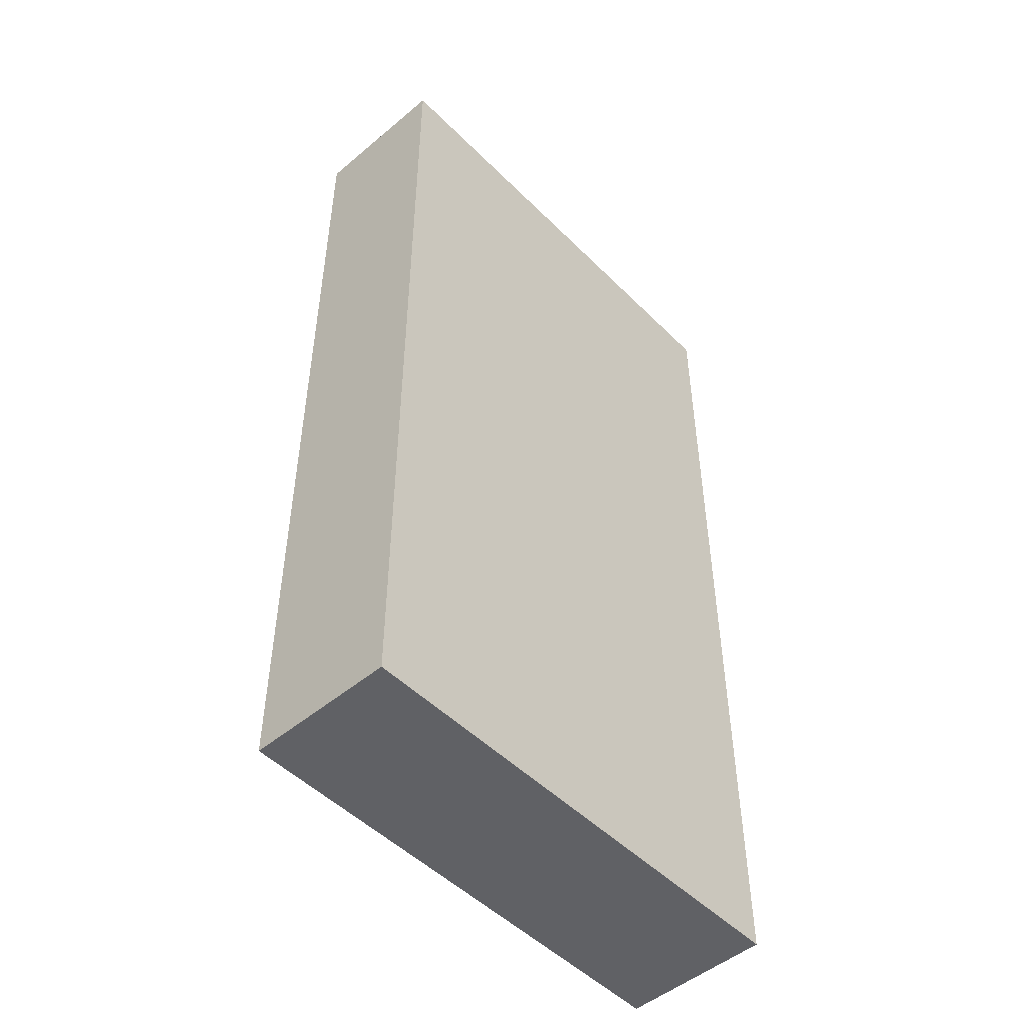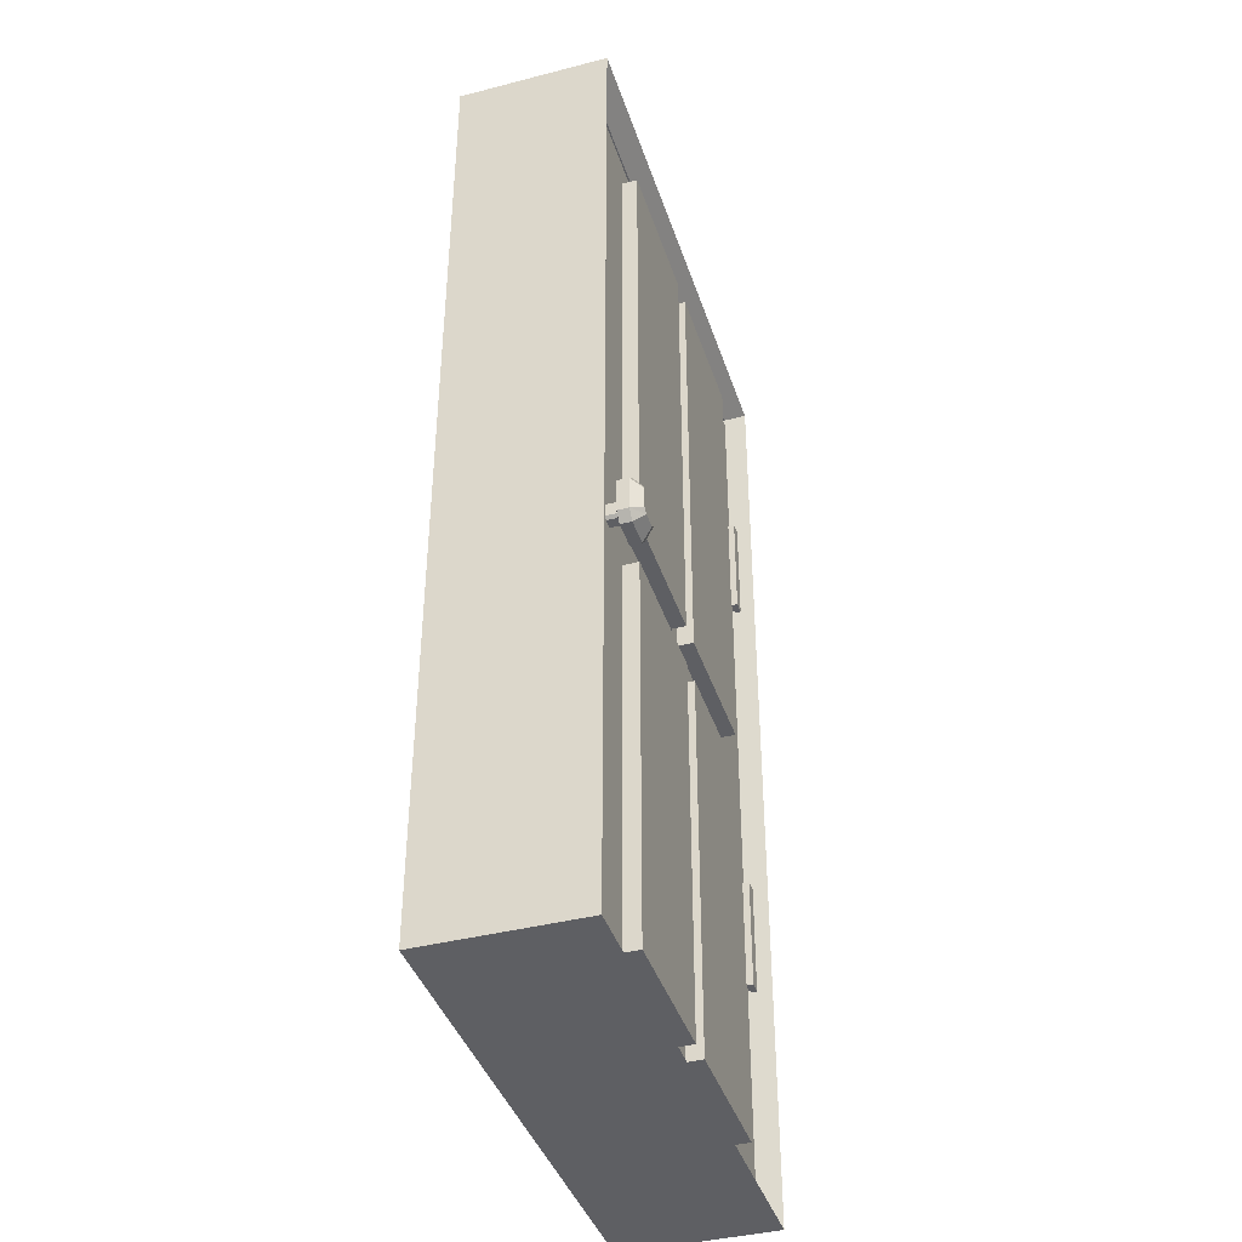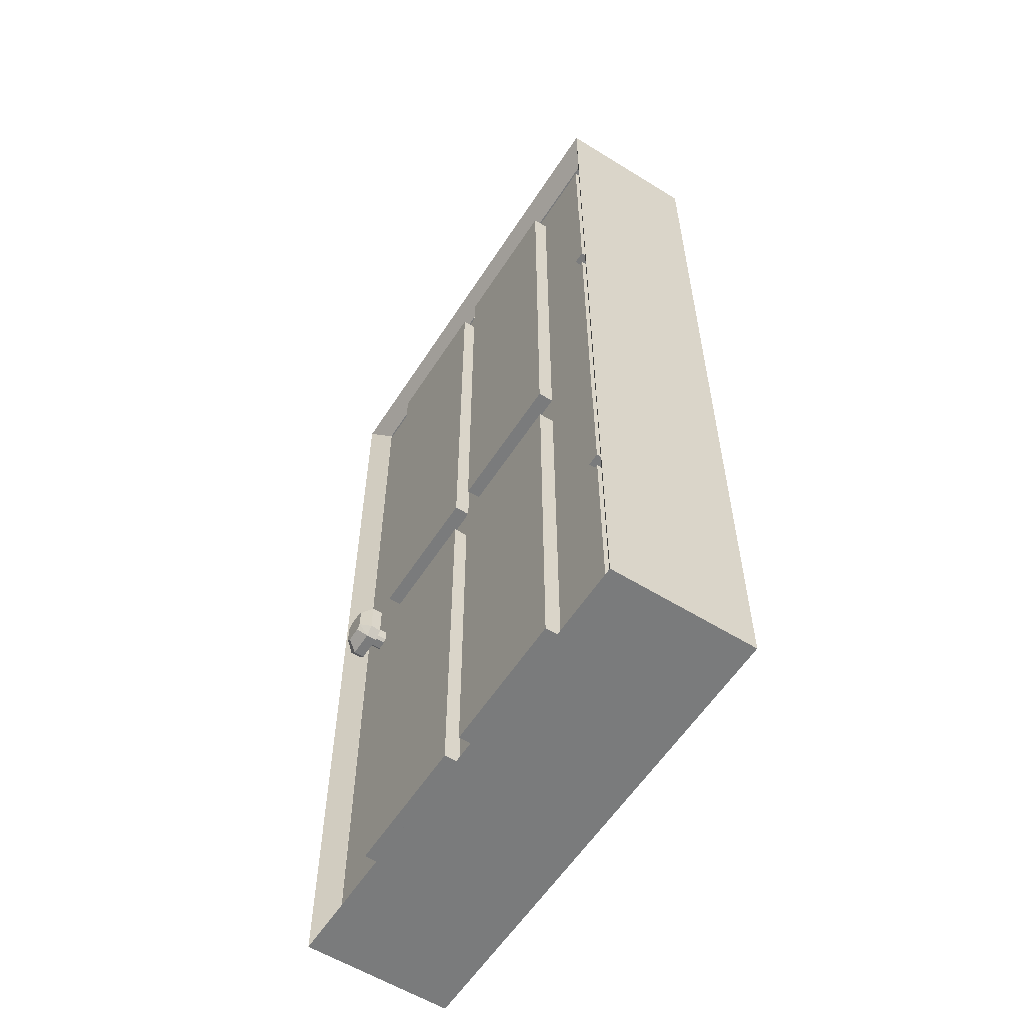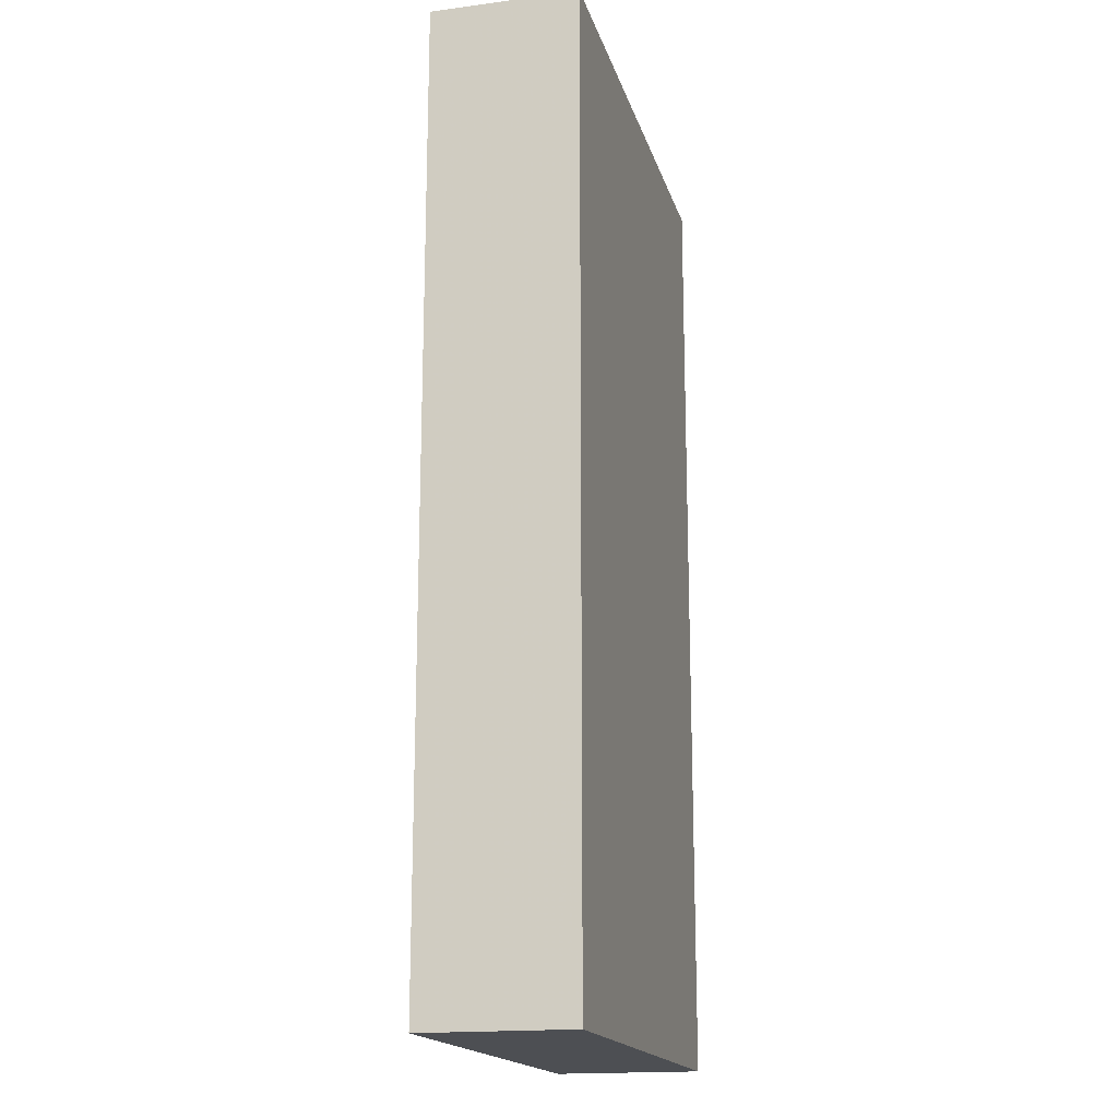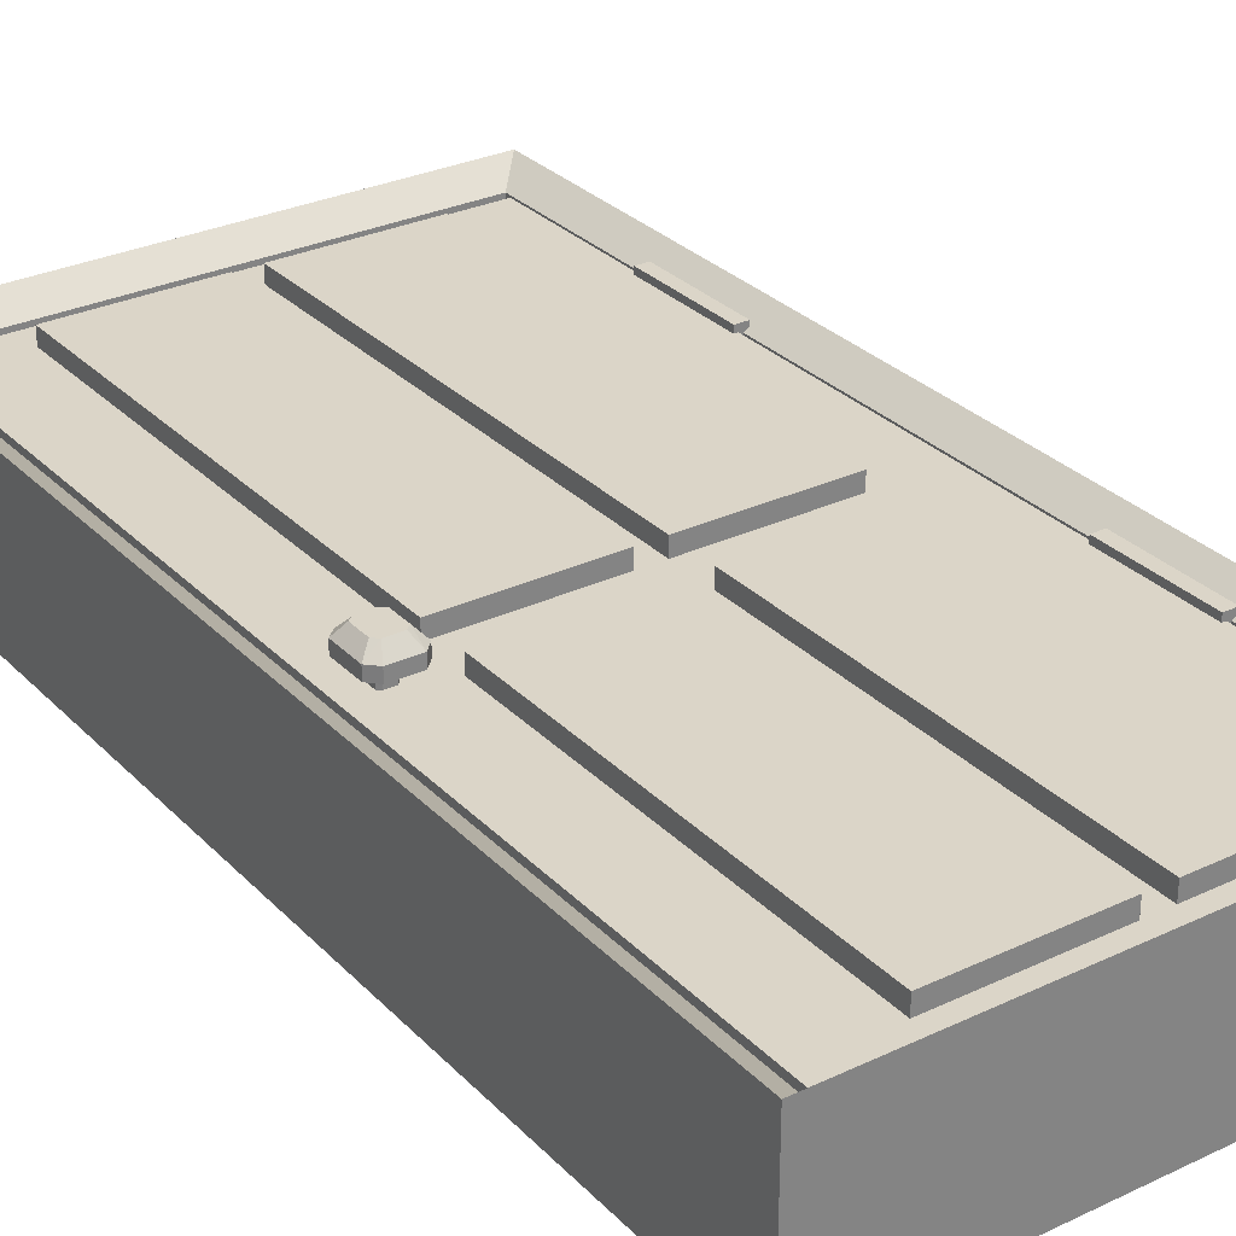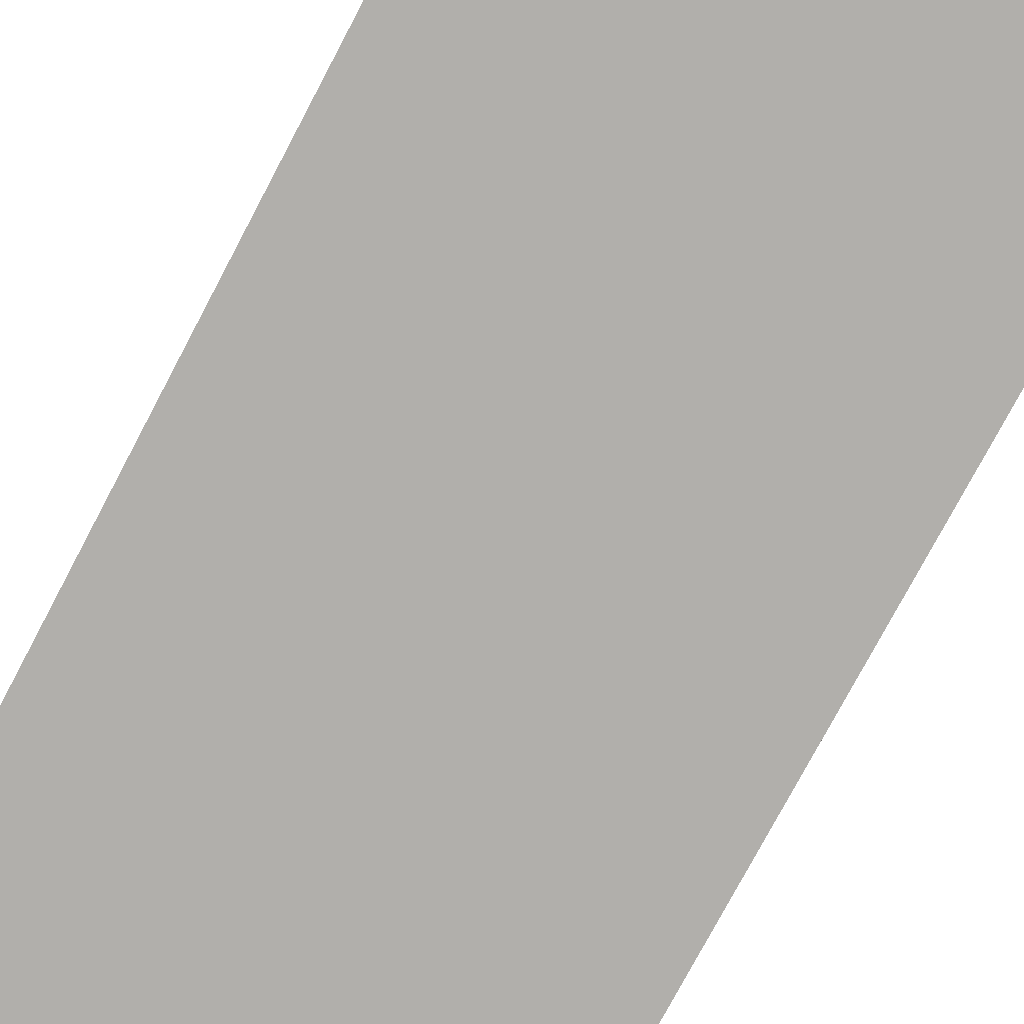
<metadata>
{"format":"obj","ext":"obj","renderer":"f3d","projection":"perspective","resolution":1024,"background":"white","views":[{"elev":-50.0,"azim":132.7,"up":"+Y"},{"elev":-40.5,"azim":-72.5,"up":"+Y"},{"elev":-58.3,"azim":57.4,"up":"+Y"},{"elev":-17.5,"azim":104.4,"up":"+Y"},{"elev":29.6,"azim":-34.8,"up":"+Z"},{"elev":-78.1,"azim":-28.0,"up":"+Z"}]}
</metadata>
<code>
o Cube
v 1 0.06342 -0.1812
v 1 0.06342 0.4156
v -1 0.06342 0.4156
v -1 0.06342 -0.1812
v 1 3.947 -0.1812
v 1 3.947 0.4156
v -1 3.947 0.4156
v -1 3.947 -0.1812
v 0.9051 0.06508 0.3448
v -0.9051 0.06508 0.3448
v 0.9051 3.848 0.3448
v -0.9051 3.848 0.3448
v 0.9051 0.06508 0.0146
v -0.9051 0.06508 0.0146
v 0.9051 3.848 0.0146
v -0.9051 3.848 0.0146
v 0.8886 0.08541 0.0146
v -0.8886 0.08541 0.0146
v 0.8886 3.799 0.0146
v -0.8886 3.799 0.0146
v 0.8886 0.08541 0.3507
v -0.8886 0.08541 0.3507
v 0.8886 3.799 0.3507
v -0.8886 3.799 0.3507
v 0.874 2.751 0.376
v 0.874 2.751 -0.0622
v 0.9241 2.751 -0.0622
v 0.9241 2.751 0.376
v 0.874 3.189 0.376
v 0.874 3.189 -0.0622
v 0.9241 3.189 -0.0622
v 0.9241 3.189 0.376
v 0.874 0.9549 0.376
v 0.874 0.9549 -0.0622
v 0.9241 0.9549 -0.0622
v 0.9241 0.9549 0.376
v 0.874 1.393 0.376
v 0.874 1.393 -0.0622
v 0.9241 1.393 -0.0622
v 0.9241 1.393 0.376
v -0.8486 1.723 0.4519
v -0.8486 1.723 0.4084
v -0.6761 1.723 0.4084
v -0.6761 1.723 0.4519
v -0.8486 1.857 0.4519
v -0.8486 1.857 0.4084
v -0.6761 1.857 0.4084
v -0.6761 1.857 0.4519
v -0.8161 1.886 0.4519
v -0.8161 1.886 0.4084
v -0.7086 1.886 0.4084
v -0.7086 1.886 0.4519
v -0.8161 1.689 0.4519
v -0.8161 1.689 0.4084
v -0.7086 1.689 0.4084
v -0.7086 1.689 0.4519
v -0.8132 1.748 0.4928
v -0.7115 1.748 0.4928
v -0.8132 1.831 0.4928
v -0.7115 1.831 0.4928
v -0.794 1.846 0.4928
v -0.7307 1.846 0.4928
v -0.794 1.73 0.4928
v -0.7307 1.73 0.4928
v -0.793 1.764 0.3916
v -0.7318 1.764 0.3916
v -0.793 1.814 0.3916
v -0.7318 1.814 0.3916
v -0.7814 1.823 0.3916
v -0.7433 1.823 0.3916
v -0.7814 1.753 0.3916
v -0.7433 1.753 0.3916
v -0.793 1.764 0.2075
v -0.7318 1.764 0.2075
v -0.793 1.814 0.2075
v -0.7318 1.814 0.2075
v -0.7814 1.823 0.2075
v -0.7433 1.823 0.2075
v -0.7814 1.753 0.2075
v -0.7433 1.753 0.2075
v -0.6061 0.1922 0.4119
v -0.6061 0.1922 0.07579
v -0.04459 0.1922 0.07579
v -0.04459 0.1922 0.4119
v -0.6061 1.705 0.4119
v -0.6061 1.705 0.07579
v -0.04459 1.705 0.07579
v -0.04459 1.705 0.4119
v 0.05156 0.1922 0.4119
v 0.05156 0.1922 0.07579
v 0.6131 0.1922 0.07579
v 0.6131 0.1922 0.4119
v 0.05156 1.705 0.4119
v 0.05156 1.705 0.07579
v 0.6131 1.705 0.07579
v 0.6131 1.705 0.4119
v -0.6061 1.88 0.4119
v -0.6061 1.88 0.07579
v -0.04459 1.88 0.07579
v -0.04459 1.88 0.4119
v -0.6061 3.686 0.4119
v -0.6061 3.686 0.07579
v -0.04459 3.686 0.07579
v -0.04459 3.686 0.4119
v 0.05156 1.88 0.4119
v 0.05156 1.88 0.07579
v 0.6131 1.88 0.07579
v 0.6131 1.88 0.4119
v 0.05156 3.686 0.4119
v 0.05156 3.686 0.07579
v 0.6131 3.686 0.07579
v 0.6131 3.686 0.4119
f 1 2 3 4
f 5 8 7 6
f 1 5 6 2
f 10 12 7 3
f 3 7 8 4
f 5 1 4 8
f 13 14 10 9
f 6 7 12 11
f 9 10 3 2
f 2 6 11 9
f 15 16 20 19
f 9 11 15 13
f 14 16 12 10
f 11 12 16 15
f 22 24 20 18
f 17 18 14 13
f 13 15 19 17
f 18 20 16 14
f 21 23 24 22
f 19 20 24 23
f 21 22 18 17
f 17 19 23 21
f 29 30 26 25
f 30 31 27 26
f 31 32 28 27
f 32 29 25 28
f 25 26 27 28
f 32 31 30 29
f 37 38 34 33
f 38 39 35 34
f 39 40 36 35
f 40 37 33 36
f 33 34 35 36
f 40 39 38 37
f 45 46 42 41
f 43 55 72 66
f 47 48 44 43
f 48 52 62 60
f 47 43 66 68
f 60 58 44 48
f 52 51 50 49
f 51 52 48 47
f 49 50 46 45
f 69 67 46 50
f 53 54 55 56
f 52 49 61 62
f 56 55 43 44
f 54 53 41 42
f 60 59 57 58
f 62 61 59 60
f 63 64 58 57
f 41 53 63 57
f 57 59 45 41
f 53 56 64 63
f 49 45 59 61
f 56 44 58 64
f 76 78 70 68
f 68 66 74 76
f 66 72 80 74
f 67 65 42 46
f 68 70 51 47
f 55 54 71 72
f 54 42 65 71
f 50 51 70 69
f 75 76 74 73
f 80 79 73 74
f 77 78 76 75
f 71 65 73 79
f 69 70 78 77
f 72 71 79 80
f 75 73 65 67
f 77 75 67 69
f 85 86 82 81
f 86 87 83 82
f 87 88 84 83
f 88 85 81 84
f 81 82 83 84
f 88 87 86 85
f 93 94 90 89
f 94 95 91 90
f 95 96 92 91
f 96 93 89 92
f 89 90 91 92
f 96 95 94 93
f 101 102 98 97
f 102 103 99 98
f 103 104 100 99
f 104 101 97 100
f 97 98 99 100
f 104 103 102 101
f 109 110 106 105
f 110 111 107 106
f 111 112 108 107
f 112 109 105 108
f 105 106 107 108
f 112 111 110 109

</code>
